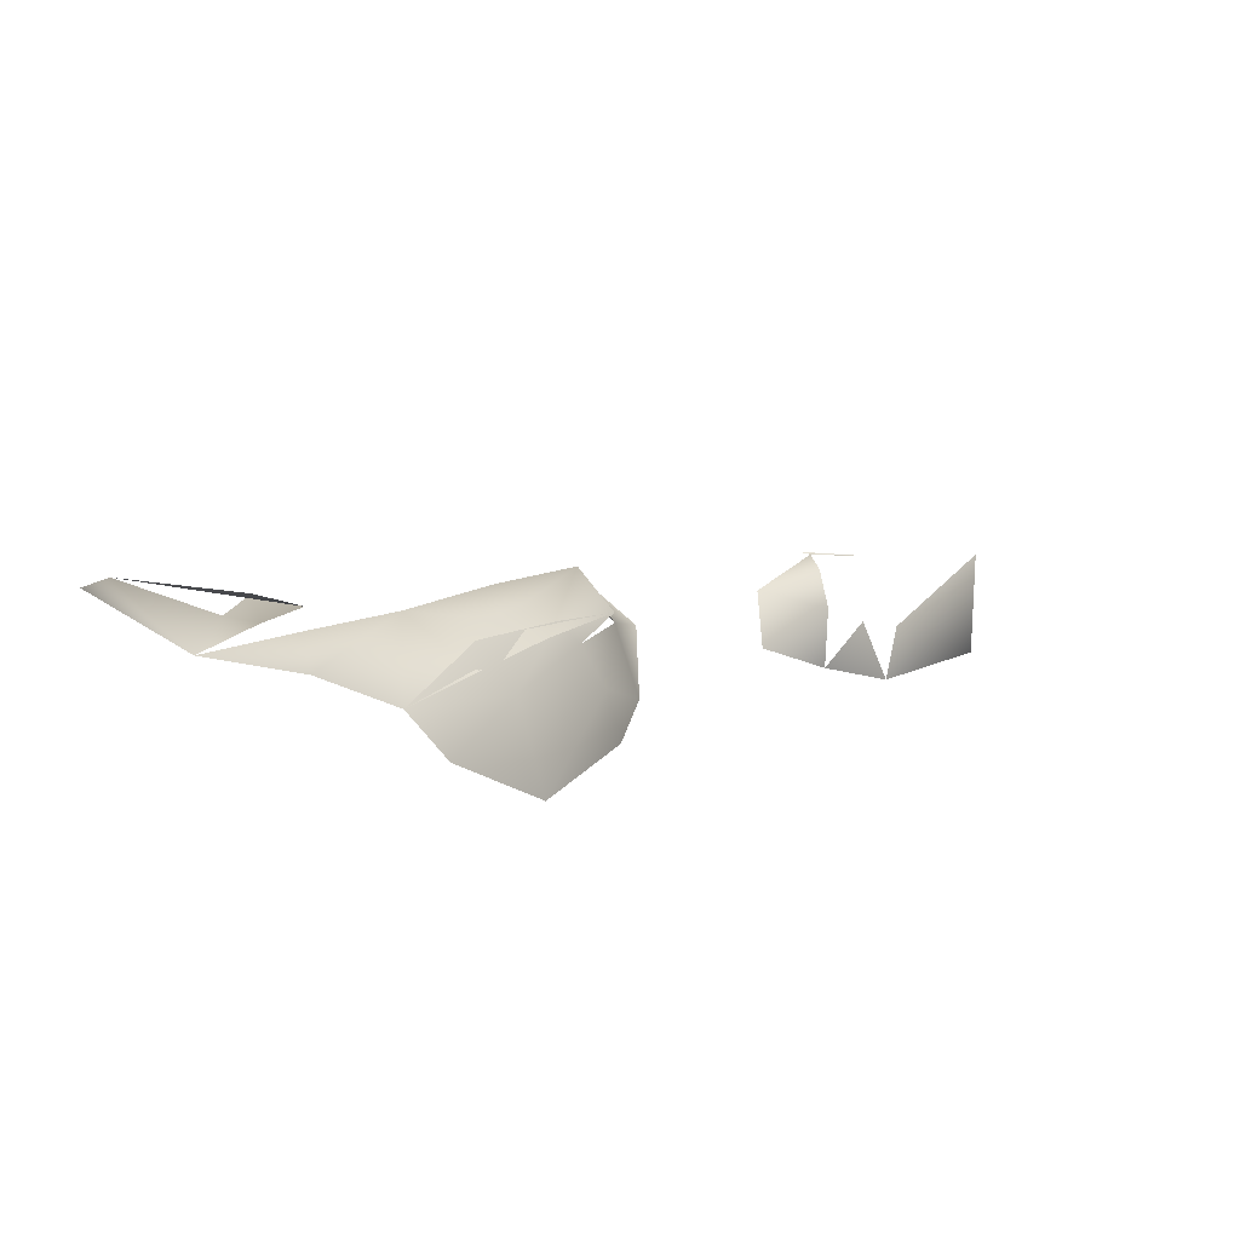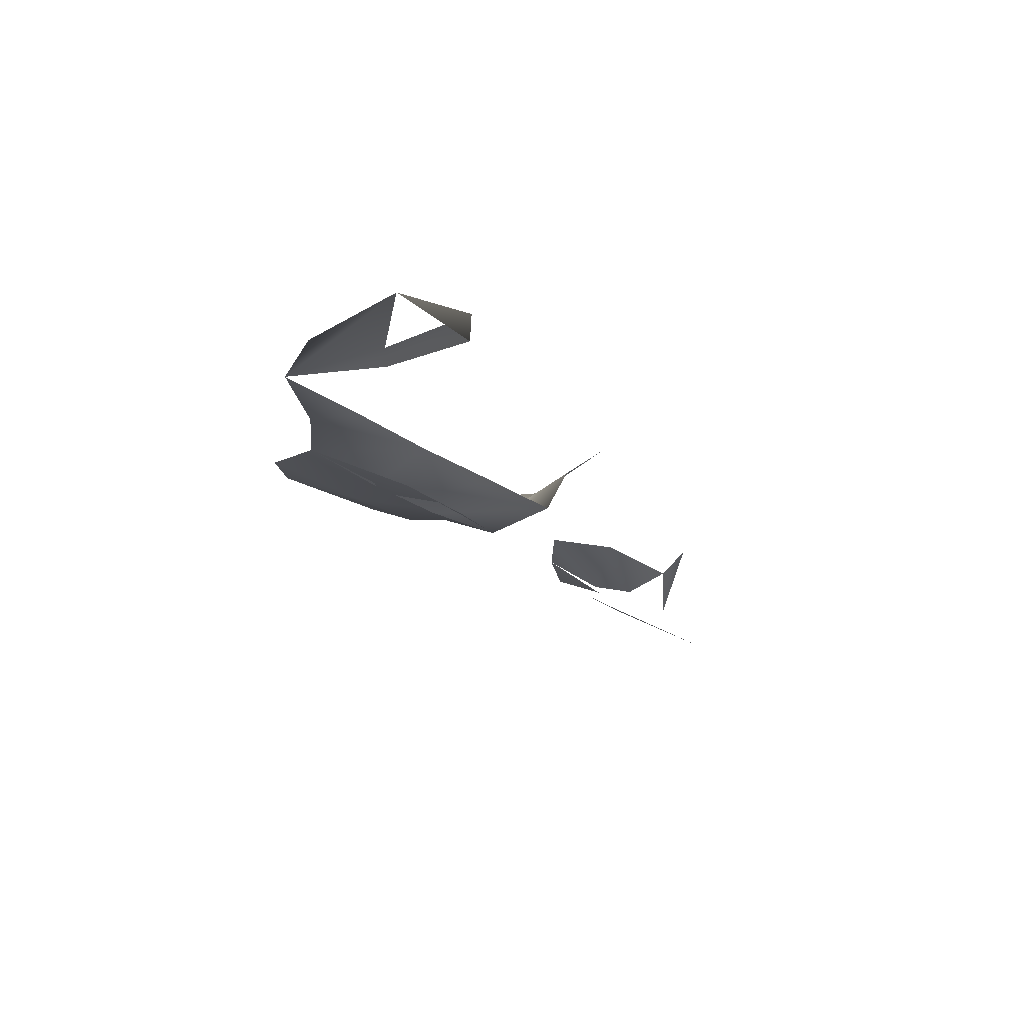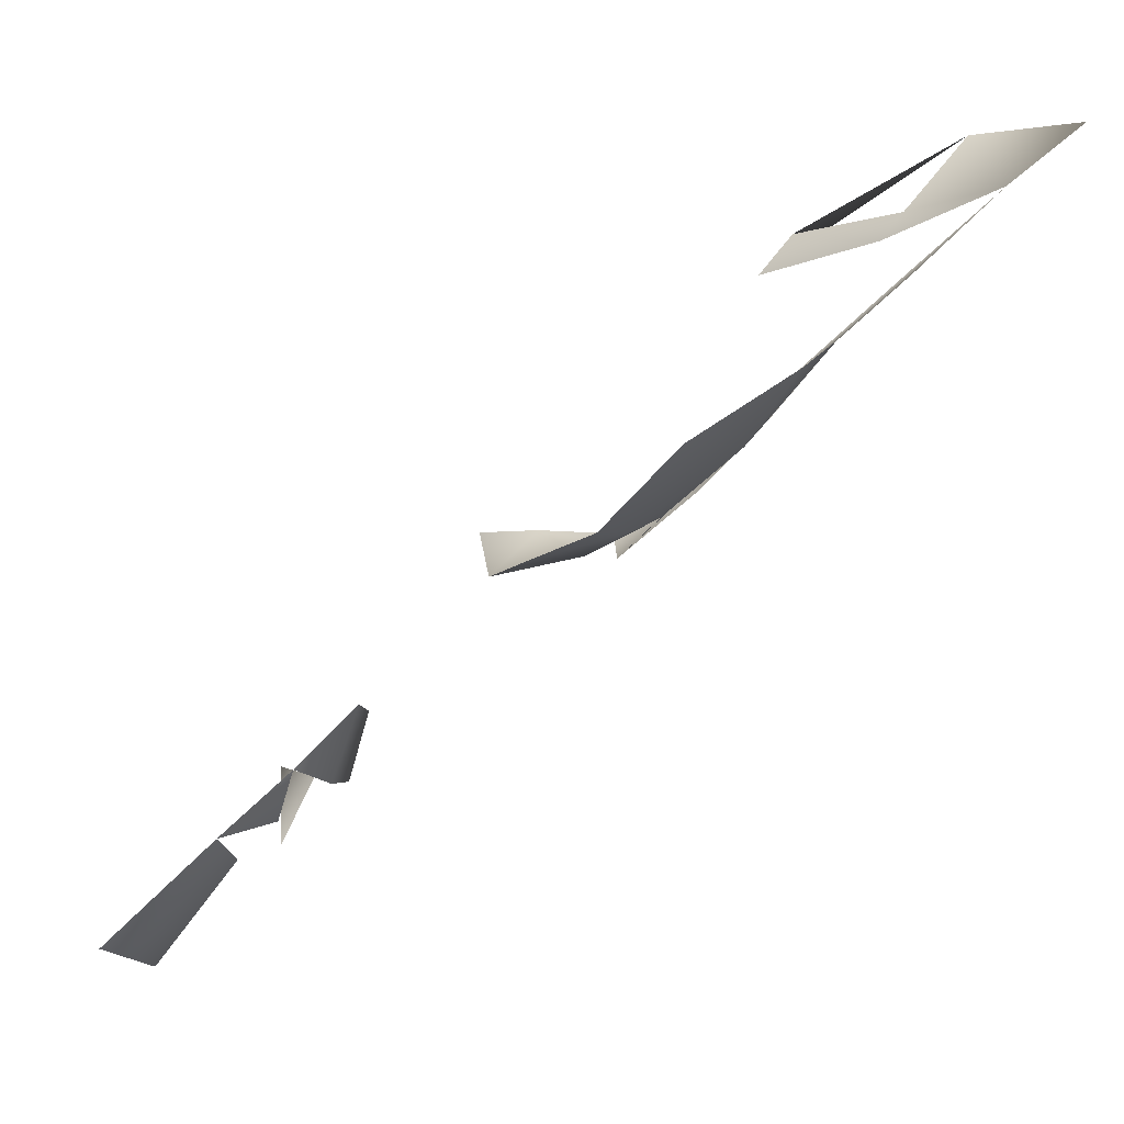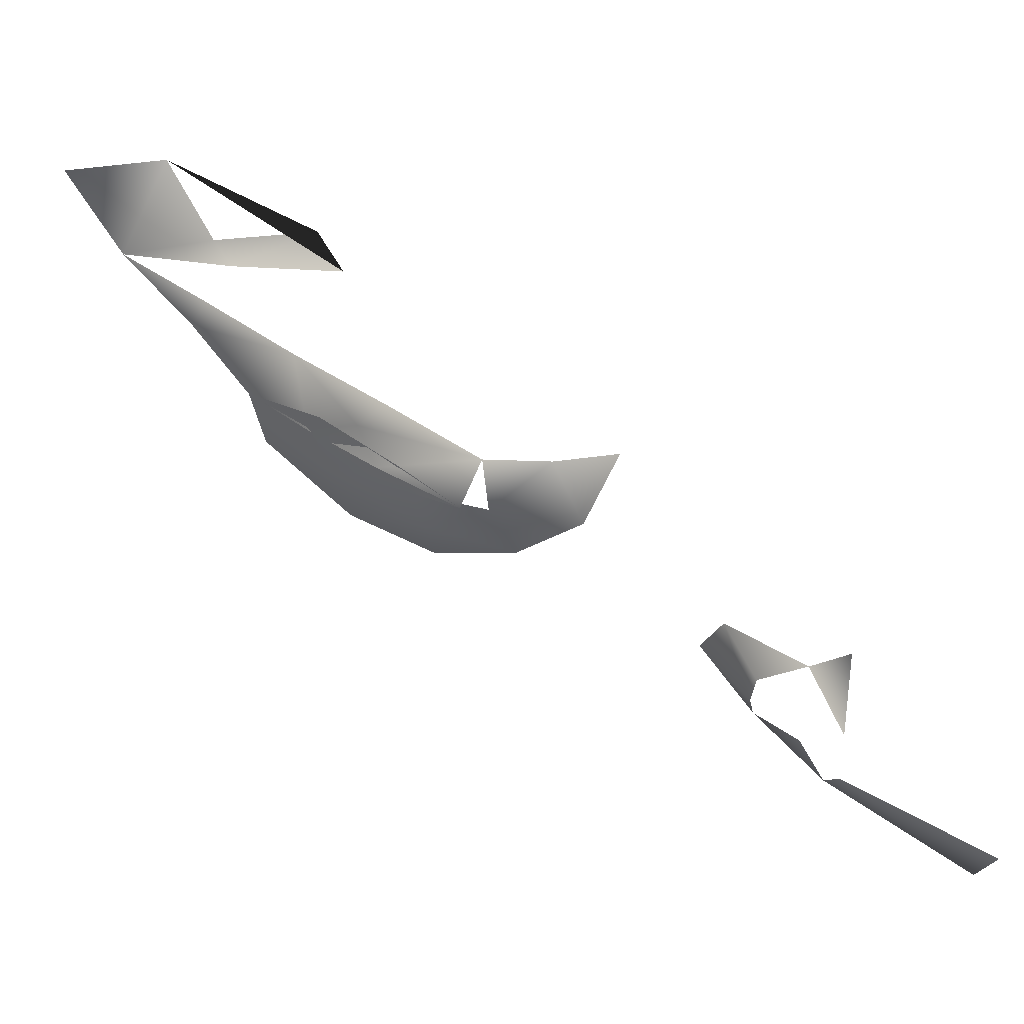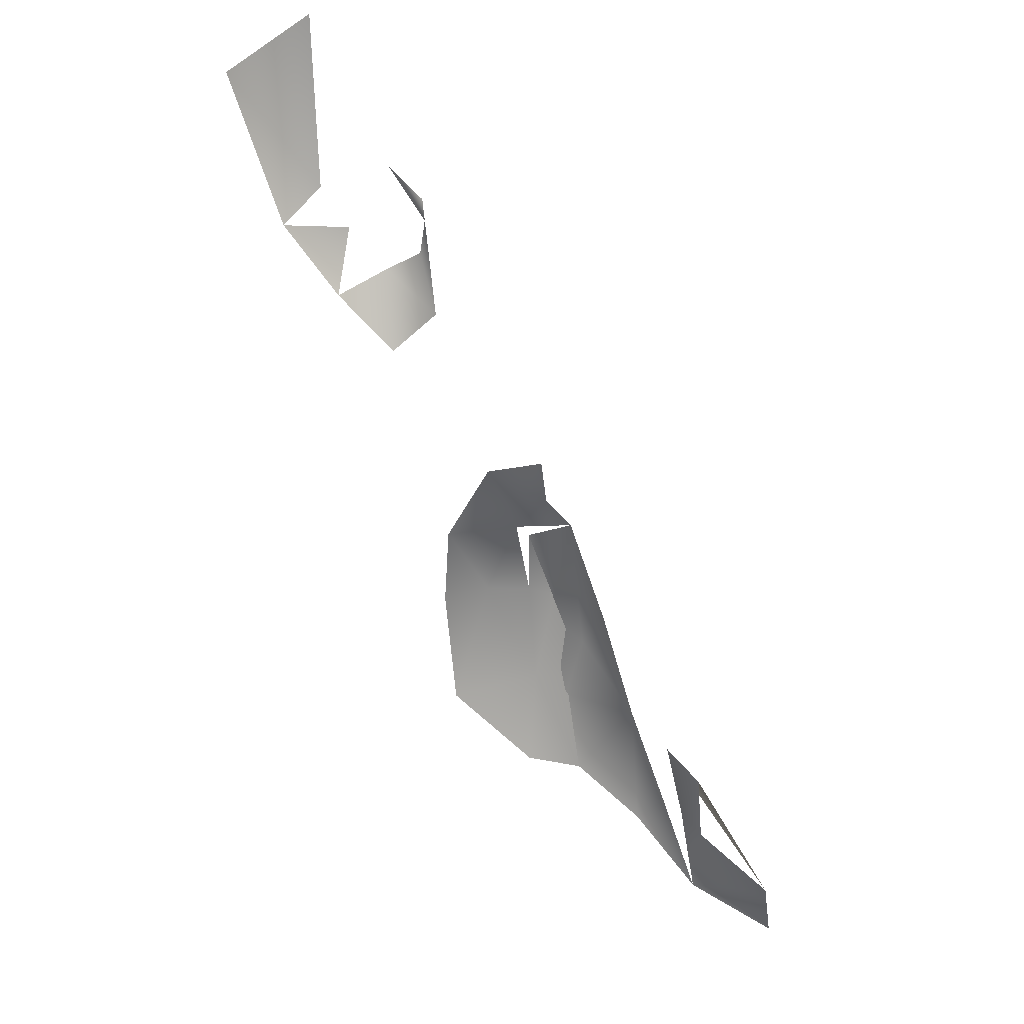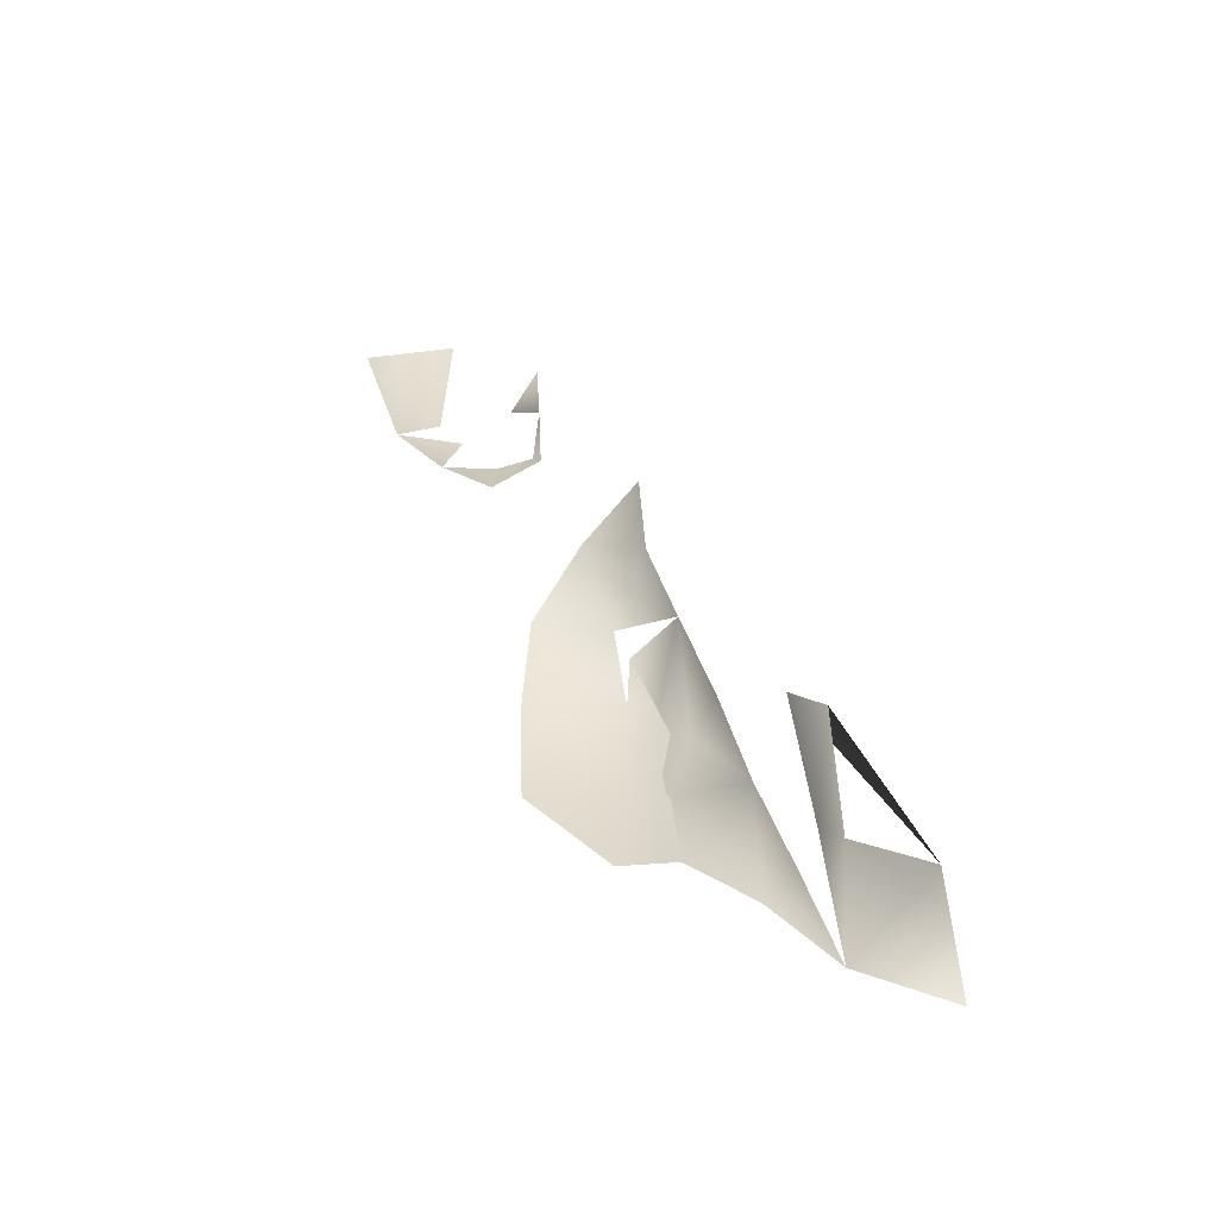
<metadata>
{"format":"obj","ext":"obj","renderer":"f3d","projection":"perspective","resolution":1024,"background":"white","views":[{"elev":-76.3,"azim":-80.5,"up":"+Z"},{"elev":27.1,"azim":-136.9,"up":"+Y"},{"elev":-5.0,"azim":129.2,"up":"+Y"},{"elev":-29.0,"azim":-73.4,"up":"+Y"},{"elev":51.7,"azim":161.0,"up":"+Z"},{"elev":-19.2,"azim":167.4,"up":"+Z"}]}
</metadata>
<code>
o Liver.004_Liver_MESH.002
v -4.323 15.25 5.639
v -4.22 15.68 5.336
v -3.97 15.32 5.588
v -4.971 16.75 3.705
v -4.764 16.98 3.13
v -4.824 16.65 3.716
v -4.558 16.55 3.717
v -4.193 16.93 3.095
v -4.256 16.53 3.694
v -4.549 15.26 5.723
v -4.523 15.65 5.547
v -4.93 16.8 3.531
v -5.124 16.63 4.268
v -5.085 17.02 3.46
v -4.791 16.47 4.206
v -4.908 17.5 2.652
v -4.602 17.32 2.656
v -5.06 17.14 3.199
v -5.295 17.47 3.105
v -4.927 17.15 3.071
v -5.467 18.23 3.294
v -5.328 18 3.424
v -5.836 18.71 2.407
v -5.22 17.86 2.377
v -5.397 17.9 2.544
v -4.885 16.46 4.055
v -5.224 17.04 3.698
v -5.433 18.11 2.716
v -5.521 18.27 2.622
v -5.493 18.31 1.986
v -4.627 16.38 4.747
v -4.893 16.66 5.048
v -4.935 16.65 4.646
v -4.331 16.41 4.243
v -4.581 15.29 6.028
v -4.469 14.9 6.183
v -4.554 15.35 6.273
v -3.737 14.95 5.94
v -4.145 15.04 5.879
v -4.028 14.82 6.077
v -3.603 14.33 6.739
v -4.197 14.19 6.936
v -5.935 18.7 1.754
f 1 2 3
f 4 5 6
f 7 8 9
f 10 11 1
f 12 13 14
f 7 15 6
f 5 16 17
f 5 18 16
f 5 17 8
f 14 19 20
f 21 22 23
f 24 19 25
f 13 12 26
f 16 20 19
f 14 13 27
f 28 21 29
f 19 24 16
f 21 28 22
f 24 25 30
f 28 29 30
f 29 23 30
f 14 20 12
f 31 32 33
f 15 34 31
f 2 1 11
f 35 36 37
f 3 38 39
f 40 38 41
f 8 7 5
f 15 7 34
f 7 9 34
f 14 27 19
f 5 4 18
f 13 15 33
f 4 6 26
f 7 6 5
f 31 33 15
f 10 35 11
f 41 42 40
f 43 30 23

</code>
